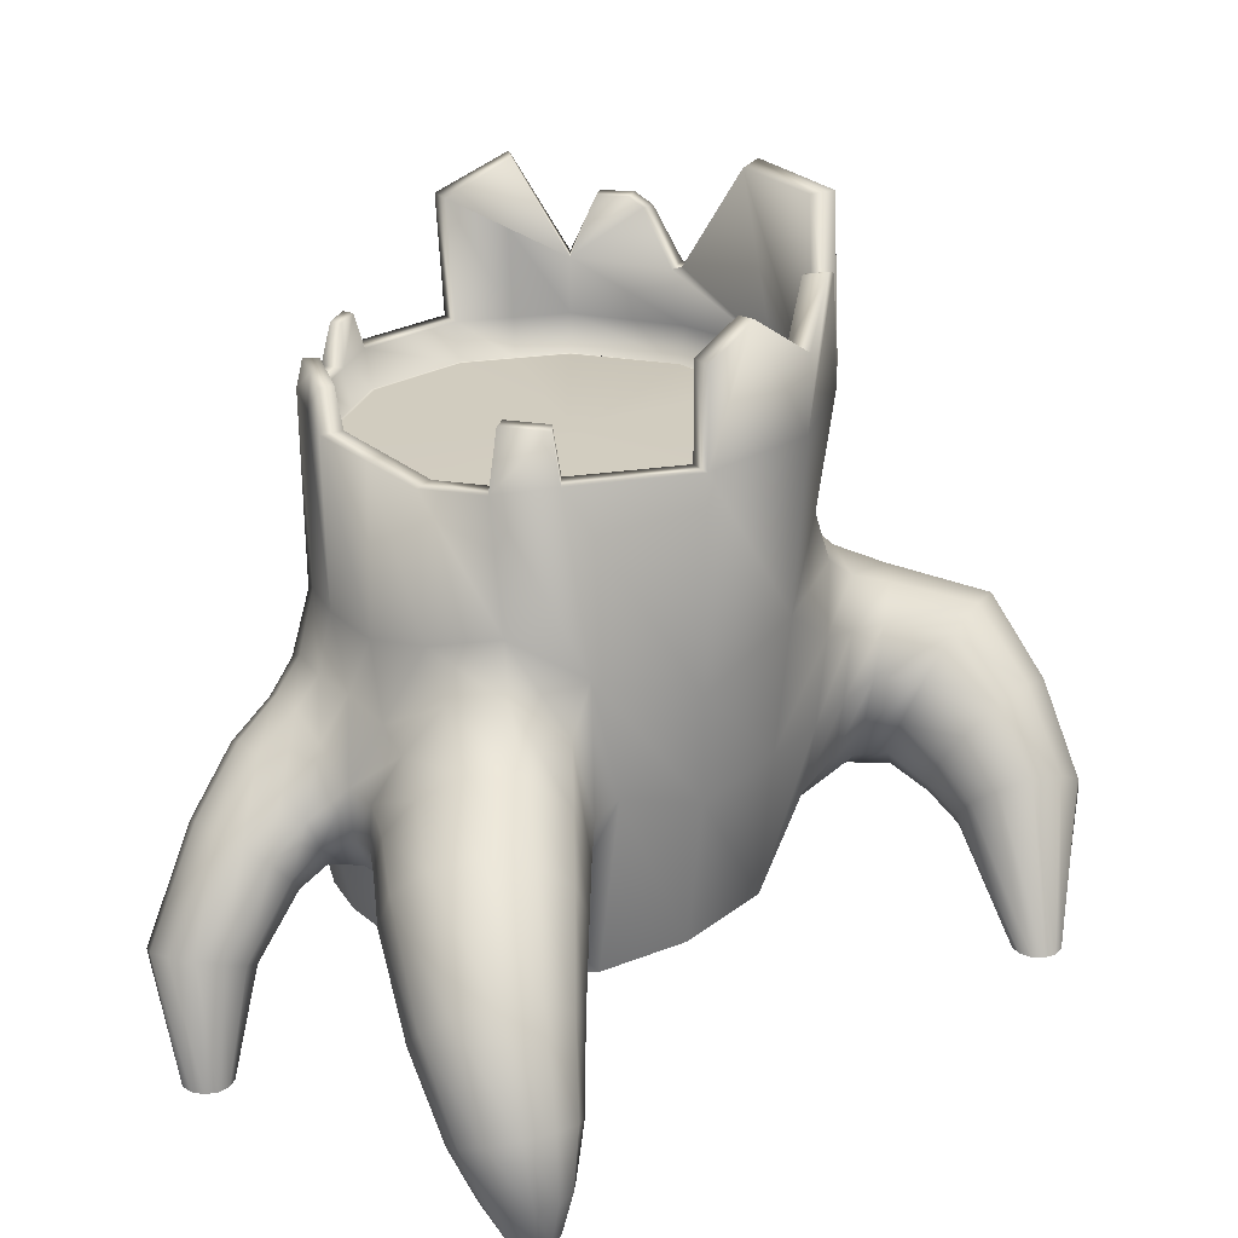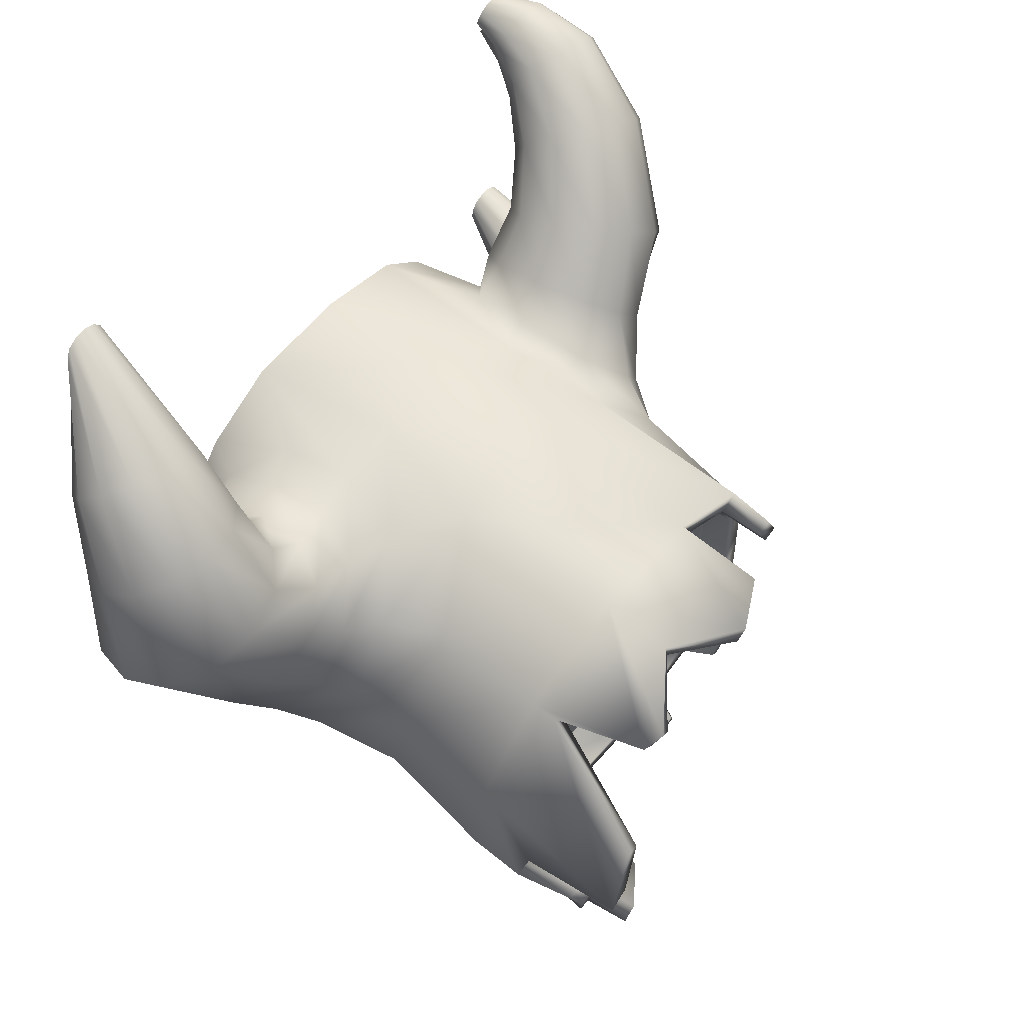
<metadata>
{"format":"obj","ext":"obj","renderer":"f3d","projection":"perspective","resolution":1024,"background":"white","views":[{"elev":24.2,"azim":-52.8,"up":"+Y"},{"elev":63.8,"azim":129.7,"up":"+Z"}]}
</metadata>
<code>
o BezierCurve.012_BezierCurve.002
v 1.446 0.08238 0.3723
v 1.642 -0.01585 0.7239
v 1.791 -0.1415 0.6426
v 1.58 -0.03609 0.2328
v 1.264 0.1011 0.5035
v 1.446 0.02253 0.7776
v 1.097 0.01511 0.591
v 1.261 -0.03357 0.7893
v 0.9968 -0.1579 0.6193
v 1.126 -0.1724 0.7563
v 0.9932 -0.366 0.5834
v 1.085 -0.3562 0.6867
v 1.081 -0.5459 0.4961
v 1.145 -0.5297 0.6022
v 1.223 -0.6731 0.3713
v 1.293 -0.6556 0.5209
v 1.378 -0.7157 0.2394
v 1.489 -0.694 0.4675
v 1.516 -0.6411 0.1386
v 1.674 -0.6376 0.4561
v 1.614 -0.4564 0.09972
v 1.809 -0.4984 0.489
v 1.638 -0.2325 0.1339
v 1.85 -0.3147 0.5583
v 1.547 -0.2561 1.019
v 1.415 -0.5439 1.258
v 1.509 -0.6321 1.214
v 1.668 -0.3603 0.9583
v 1.387 -0.2129 1.038
v 1.293 -0.4862 1.249
v 1.236 -0.2407 1.012
v 1.181 -0.4752 1.193
v 1.126 -0.3334 0.9461
v 1.101 -0.5129 1.102
v 1.092 -0.4658 0.8588
v 1.081 -0.5888 1.002
v 1.14 -0.5982 0.776
v 1.122 -0.681 0.922
v 1.261 -0.7024 0.7154
v 1.216 -0.7697 0.8785
v 1.42 -0.7455 0.6963
v 1.338 -0.8263 0.8874
v 1.571 -0.7177 0.7225
v 1.451 -0.8369 0.9431
v 1.681 -0.6253 0.7881
v 1.53 -0.8009 1.033
v 1.716 -0.4928 0.8755
v 1.55 -0.7249 1.134
v 1.132 -1.09 1.384
v 1.173 -1.09 1.357
v 1.084 -1.09 1.387
v 1.042 -1.09 1.367
v 1.014 -1.09 1.326
v 1.011 -1.09 1.278
v 1.032 -1.09 1.235
v 1.073 -1.09 1.208
v 1.121 -1.09 1.205
v 1.163 -1.09 1.226
v 1.19 -1.09 1.267
v 1.194 -1.09 1.315
v -0.9109 -0.08811 -0.638
v -1.119 -0.2969 -0.655
v -1.104 -0.3268 -0.5424
v -0.9267 -0.1804 -0.5166
v -0.8639 -0.09572 -0.7757
v -1.093 -0.3089 -0.7719
v -0.7925 -0.1587 -0.8827
v -1.033 -0.3604 -0.8621
v -0.7226 -0.286 -0.927
v -0.9562 -0.443 -0.9017
v -0.6674 -0.4219 -0.9045
v -0.8817 -0.5303 -0.8813
v -0.6481 -0.5083 -0.8133
v -0.8319 -0.5947 -0.805
v -0.6618 -0.5485 -0.6814
v -0.8177 -0.6243 -0.6931
v -0.6991 -0.5405 -0.5397
v -0.8424 -0.6123 -0.5755
v -0.8038 -0.4874 -0.4339
v -0.9003 -0.5609 -0.4845
v -0.8772 -0.3858 -0.3956
v -0.9771 -0.4785 -0.4447
v -0.9162 -0.2698 -0.4188
v -1.052 -0.3914 -0.4653
v -1.383 -0.658 -0.6414
v -1.347 -0.6598 -0.5485
v -1.373 -0.6789 -0.7383
v -1.32 -0.7155 -0.8109
v -1.238 -0.76 -0.8439
v -1.148 -0.7993 -0.8256
v -1.077 -0.8223 -0.7633
v -1.041 -0.8241 -0.6704
v -1.052 -0.8032 -0.5735
v -1.104 -0.7666 -0.5009
v -1.187 -0.7221 -0.4678
v -1.277 -0.6828 -0.4862
v -1.396 -1.154 -0.5612
v -1.378 -1.154 -0.516
v -1.388 -1.154 -0.6092
v -1.359 -1.154 -0.646
v -1.314 -1.154 -0.6638
v -1.266 -1.154 -0.6563
v -1.229 -1.154 -0.6269
v -1.211 -1.154 -0.5816
v -1.219 -1.154 -0.5336
v -1.248 -1.154 -0.4968
v -1.293 -1.154 -0.479
v -1.341 -1.154 -0.4865
v -0.7506 -0.614 0.1665
v -0.6548 -0.5857 0.01271
v -0.5603 -0.542 0.2091
v -0.658 -0.5732 0.3274
v -0.4389 -0.4445 0.3659
v -0.5785 -0.4516 0.4648
v -0.8548 -0.5688 0.04031
v -0.7361 -0.5375 -0.1085
v -0.9481 -0.459 -0.03188
v -0.8126 -0.4479 -0.1808
v -1.01 -0.3037 -0.03484
v -0.8752 -0.3084 -0.1726
v -1.016 -0.1385 0.0145
v -0.8731 -0.1426 -0.1588
v -0.9614 0.003198 0.1185
v -0.8058 0.03851 -0.07685
v -0.8661 0.09389 0.2542
v -0.7147 0.2189 0.03632
v -0.6138 0.244 0.2247
v -0.5418 0.4242 0.1504
v -0.6445 0.3693 -0.1022
v -0.4844 0.113 0.3839
v -0.3675 0.2769 0.3736
v -0.4257 -0.1989 0.4307
v -0.3004 -0.172 0.439
v -0.3147 -0.863 0.3627
v -1.108 -0.01445 0.5131
v -0.9801 -0.05354 0.6293
v -0.7512 0.07805 0.4034
v -1.206 -0.0598 0.3729
v -1.248 -0.1729 0.2503
v -1.224 -0.3298 0.1714
v -1.139 -0.485 0.1619
v -1.02 -0.5936 0.2217
v -0.8924 -0.6327 0.3379
v -0.8289 -0.5909 0.4742
v -0.7522 -0.4742 0.6007
v -0.575 -0.2574 0.5332
v -0.7759 -0.3174 0.6796
v -0.6388 -0.04622 0.5108
v -0.861 -0.1622 0.6891
v -1.36 -0.3366 0.7795
v -1.237 -0.3541 0.8604
v -1.443 -0.3755 0.6632
v -1.465 -0.4571 0.5467
v -1.419 -0.564 0.4546
v -1.318 -0.6651 0.4159
v -1.193 -0.7315 0.4396
v -1.07 -0.749 0.5204
v -0.9956 -0.704 0.6241
v -0.9651 -0.6285 0.7533
v -1.01 -0.5216 0.8453
v -1.112 -0.4205 0.884
v -1.467 -0.6847 0.9516
v -1.365 -0.6852 1.006
v -1.53 -0.7119 0.8596
v -1.539 -0.7578 0.7582
v -1.491 -0.8125 0.669
v -1.398 -0.8599 0.6195
v -1.29 -0.8867 0.6223
v -1.189 -0.8871 0.6769
v -1.124 -0.8442 0.7467
v -1.117 -0.8141 0.8703
v -1.165 -0.7594 0.9595
v -1.257 -0.712 1.009
v -1.45 -0.9445 0.9843
v -1.377 -0.9382 1.021
v -1.494 -0.9572 0.9167
v -1.498 -0.9723 0.8388
v -1.461 -0.9867 0.7674
v -1.392 -0.9959 0.7242
v -1.313 -0.9975 0.7205
v -1.24 -0.9912 0.7571
v -1.198 -0.9694 0.8132
v -1.192 -0.9634 0.9026
v -1.229 -0.949 0.974
v -1.298 -0.9398 1.017
v -1.397 -1.122 0.9529
v -1.353 -1.119 0.9749
v -1.423 -1.125 0.9122
v -1.425 -1.129 0.8652
v -1.403 -1.133 0.8221
v -1.362 -1.135 0.7959
v -1.315 -1.134 0.7936
v -1.272 -1.132 0.8155
v -1.268 -1.1 0.8721
v -1.243 -1.124 0.9032
v -1.265 -1.121 0.9463
v -1.306 -1.119 0.9725
v 1.139 0.5252 0.08683
v 1.187 0.9499 0.1009
v 0.8931 0.9548 0.4809
v 0.8802 0.4785 0.4187
v -0.5876 0.2915 -0.4008
v -0.5732 0.9292 -0.3949
v -0.5399 0.9565 -0.636
v -0.5363 0.3149 -0.6258
v -0.03861 0.1559 0.5962
v -0.03861 0.9565 0.5962
v -0.423 0.9565 0.2973
v 0.2101 0.1559 -1.204
v 0.2101 0.9565 -1.204
v 0.6924 0.9565 -1.137
v 0.6924 0.1559 -1.137
v 1.21 0.4675 -0.3248
v 1.254 0.9501 -0.3816
v 0.4792 0.2659 0.595
v 0.4437 0.9564 0.6629
v -0.01546 0.1559 -1.112
v -0.01546 0.9565 -1.112
v 1.068 0.2431 -0.7291
v 1.075 0.9549 -0.8369
v -0.4134 0.3091 -0.8219
v -0.3904 0.9565 -0.8283
v -0.241 0.9565 -1.02
v -0.2534 0.2073 -0.9969
v -0.5148 0.9018 0.07182
v -0.6065 0.9018 -0.1537
v 0.839 0.9548 0.4095
v 0.8358 1.056 0.4124
v 1.025 1.585 0.2616
v 1.1 1.606 -0.07422
v 1.105 0.9509 0.06525
v -0.4875 0.9292 -0.383
v -0.4573 0.9565 -0.6012
v -0.003796 0.9565 0.5137
v -0.3516 0.9565 0.2433
v 0.2212 0.9565 -1.115
v 0.6575 0.9565 -1.055
v -0.003796 1.318 0.5137
v 0.1968 1.417 0.5414
v 0.4324 1.245 0.5742
v 0.01714 0.9565 -1.032
v 0.1673 1.105 -1.115
v 0.06059 1.105 -1.072
v 1.2 1.621 -0.07755
v 1.09 1.595 0.3236
v 0.4437 1.245 0.6628
v 0.1689 1.426 0.6249
v -0.424 1.093 -0.6673
v -0.4793 1.093 -0.6907
v -0.4346 0.9018 0.03922
v -0.5176 0.9018 -0.1648
v 1.088 0.802 0.05375
v 0.8232 0.8006 0.3936
v -0.466 0.8045 -0.3801
v -0.4366 0.8045 -0.5925
v 0.004932 0.8045 0.493
v -0.3337 0.8045 0.2297
v 0.224 0.8045 -1.093
v 0.6489 0.8045 -1.034
v 1.161 0.9461 -0.3669
v 1.142 0.7978 -0.3673
v 0.2141 0.9563 0.5441
v 0.2174 0.8045 0.5223
v 0.02531 0.8045 -1.012
v 1.003 0.9538 -0.7819
v 0.9864 0.8035 -0.7698
v 0.4298 0.8045 0.5517
v 0.4321 0.956 0.5744
v -0.3221 0.9565 -0.7751
v -0.305 0.8045 -0.7618
v -0.1733 0.8045 -0.9311
v -0.1869 0.9565 -0.949
v -0.4145 0.8045 0.03104
v -0.4953 0.8045 -0.1676
v 0.8301 0.9551 -0.9183
v 0.8176 0.804 -0.9019
v 0.8094 0.8043 -0.8913
v 0.3627 0.8076 -0.3166
v 0.3751 0.8076 -0.307
v 0.9756 0.8041 -0.7617
v 1.07 0.7977 0.05214
v 0.3826 0.8076 -0.2471
v 0.3634 0.8076 -0.2224
v 0.815 0.8011 0.3818
v -0.4523 0.8046 -0.3782
v 0.2691 0.8076 -0.2785
v 0.2712 0.8076 -0.294
v -0.4234 0.8046 -0.587
v 0.01049 0.8046 0.4798
v 0.3034 0.8076 -0.2149
v 0.2787 0.8076 -0.2341
v -0.3223 0.8046 0.2211
v 0.2258 0.8046 -1.079
v 0.3194 0.8076 -0.3305
v 0.3504 0.8076 -0.3262
v 0.6433 0.8046 -1.021
v 1.132 0.8019 -0.3693
v 0.3869 0.8076 -0.2781
v 0.2193 0.8046 0.5086
v 0.3189 0.8076 -0.2127
v 0.03052 0.8046 -0.9991
v 0.3049 0.8076 -0.3246
v 0.3344 0.8076 -0.2106
v 0.4281 0.8046 0.5375
v -0.2941 0.8046 -0.7533
v 0.2808 0.8076 -0.3064
v 0.2904 0.8076 -0.3187
v -0.1647 0.8046 -0.9197
v -0.4017 0.8046 0.02583
v 0.2728 0.8076 -0.2485
v 0.2669 0.8076 -0.263
v -0.4811 0.8046 -0.1694
v 0.3269 0.8076 -0.2705
v 0.3028 0.8076 -0.2523
v 0.2859 0.8076 -0.2654
v 0.2991 0.8076 -0.2823
v 0.302 0.8076 -0.3035
v 0.3231 0.8076 -0.3005
v 0.6994 1.44 0.5589
v 0.6516 1.429 0.4854
v 1.188 1.181 -0.3427
v -0.03861 1.318 0.5962
v 0.7243 1.411 0.4562
v 1.005 1.171 -0.7836
v 1.076 1.392 -0.4986
v 1.058 1.431 -0.5482
v 1.042 1.417 -0.688
v 0.7 1.406 -1.125
v 0.7348 1.406 -1.207
v 0.8902 1.056 0.4835
v 1.107 1.191 -0.3416
v 0.898 1.544 -0.9702
v 0.9585 1.547 -1.033
v 1.161 1.383 -0.5149
v 1.142 1.158 -0.4134
v 1.239 1.165 -0.4351
v 1.075 1.17 -0.8372
v 1.114 1.413 -0.7282
v 1.135 1.429 -0.5821
v 0.8522 1.288 -0.9542
v 0.7806 1.411 0.5263
v -0.3714 1.137 0.2232
v -0.425 1.137 0.2638
v 0.04354 1.105 -1.114
v 0.1615 1.105 -1.162
v -0.4337 1.137 0.07007
v -0.4939 1.137 0.09454
v -0.3792 1.093 -0.8195
v -0.3334 1.093 -0.7839
v -0.2428 1.093 -0.9005
v -0.279 1.093 -0.9483
v -0.2238 -0.2333 -1.028
v -0.01546 -0.2445 -1.112
v -0.5005 -0.863 0.1641
v 0.6924 -0.2445 -1.137
v 1.013 -0.2661 -0.7724
v -0.6043 -0.863 -0.09703
v -0.598 -0.5961 -0.4416
v -0.5647 -0.863 -0.3887
v -0.6797 -0.5568 -0.2256
v 1.17 -0.7526 -0.09582
v 1.058 -0.863 -0.2555
v 0.9821 -0.863 -0.625
v 1.203 -0.6381 -0.3356
v 1.064 -0.7518 0.1609
v 0.9846 -0.863 0.06096
v 0.2101 -0.2445 -1.204
v 0.3871 -0.2317 0.5952
v -0.03861 -0.2445 0.5962
v 0.8848 -0.682 0.378
v 0.7819 -0.863 0.3164
v -0.5445 -0.6061 -0.6381
v -0.5043 -0.863 -0.6089
v 0.695 -0.532 0.5201
v 0.4658 -0.863 0.4922
v 0.6495 -0.2281 0.5973
v -0.4569 -0.5857 -0.8147
v -0.4038 -0.863 -0.7948
v 0.03538 -0.863 0.4846
v 0.287 -0.863 -1.082
v 0.6489 -0.863 -0.9682
v 0.7463 0.08392 0.5714
v 0.007168 -0.863 -1.052
v 0.9881 0.2554 0.4155
v 1.204 0.2879 0.1407
v -0.3787 -0.4955 -0.9471
v -0.2498 -0.863 -0.9567
v -0.7584 -0.4729 -0.3092
v -0.372 -0.2474 -0.9806
v -0.4116 0.009518 -0.9412
v -0.5138 0.0933 -0.8036
v -0.611 0.1014 -0.6254
v -0.8397 -0.3241 -0.2797
v -0.8347 -0.1389 -0.2937
v -0.7456 0.08834 -0.2094
v -0.6734 0.1098 -0.4289
v -0.7851 -0.04574 -0.468
v -0.7256 0.0145 -0.6281
v -0.6539 0.003637 -0.7846
v -0.5722 -0.07489 -0.9035
v -0.5206 -0.2571 -0.9457
v -0.5027 -0.4446 -0.9166
v -0.5338 -0.5379 -0.8072
v -0.587 -0.5704 -0.6541
v -0.6341 -0.5582 -0.4873
v 1.255 -0.3463 -0.4502
v 1.29 -0.01377 -0.4079
v 1.303 0.2073 -0.1741
v 1.424 0.06454 0.007545
v 1.305 0.1662 0.228
v 1.46 -0.1447 -0.1406
v 1.438 -0.4096 -0.1712
v 1.367 -0.6429 -0.08926
v 1.115 0.1617 0.4325
v 0.9281 0.03492 0.5596
v 0.8329 -0.1971 0.5956
v 0.8548 -0.4456 0.5493
v 0.9878 -0.6107 0.4409
v 1.142 -0.717 0.2717
v 1.274 -0.7421 0.07649
f 1 2 3 4
f 5 6 2 1
f 7 8 6 5
f 9 10 8 7
f 11 12 10 9
f 13 14 12 11
f 15 16 14 13
f 17 18 16 15
f 19 20 18 17
f 21 22 20 19
f 23 24 22 21
f 4 3 24 23
f 25 26 27 28
f 29 30 26 25
f 31 32 30 29
f 33 34 32 31
f 35 36 34 33
f 37 38 36 35
f 39 40 38 37
f 41 42 40 39
f 43 44 42 41
f 45 46 44 43
f 47 48 46 45
f 28 27 48 47
f 26 49 50 27
f 30 51 49 26
f 32 52 51 30
f 34 53 52 32
f 36 54 53 34
f 38 55 54 36
f 40 56 55 38
f 42 57 56 40
f 44 58 57 42
f 46 59 58 44
f 48 60 59 46
f 27 50 60 48
f 61 62 63 64
f 65 66 62 61
f 67 68 66 65
f 69 70 68 67
f 71 72 70 69
f 73 74 72 71
f 75 76 74 73
f 77 78 76 75
f 79 80 78 77
f 81 82 80 79
f 83 84 82 81
f 64 63 84 83
f 62 85 86 63
f 66 87 85 62
f 68 88 87 66
f 70 89 88 68
f 72 90 89 70
f 74 91 90 72
f 76 92 91 74
f 78 93 92 76
f 80 94 93 78
f 82 95 94 80
f 84 96 95 82
f 63 86 96 84
f 85 97 98 86
f 87 99 97 85
f 88 100 99 87
f 89 101 100 88
f 90 102 101 89
f 91 103 102 90
f 92 104 103 91
f 93 105 104 92
f 94 106 105 93
f 95 107 106 94
f 96 108 107 95
f 86 98 108 96
f 109 110 111 112
f 112 111 113 114
f 115 116 110 109
f 117 118 116 115
f 119 120 118 117
f 121 122 120 119
f 123 124 122 121
f 125 126 124 123
f 127 128 129 126
f 130 131 128 127
f 132 133 131 130
f 113 134 133 132
f 125 135 136 137
f 123 138 135 125
f 121 139 138 123
f 119 140 139 121
f 117 141 140 119
f 115 142 141 117
f 109 143 142 115
f 112 144 143 109
f 114 145 144 112
f 146 147 145 114
f 148 149 147 146
f 137 136 149 148
f 135 150 151 136
f 138 152 150 135
f 139 153 152 138
f 140 154 153 139
f 141 155 154 140
f 142 156 155 141
f 143 157 156 142
f 144 158 157 143
f 145 159 158 144
f 147 160 159 145
f 149 161 160 147
f 136 151 161 149
f 150 162 163 151
f 152 164 162 150
f 153 165 164 152
f 154 166 165 153
f 155 167 166 154
f 156 168 167 155
f 157 169 168 156
f 158 170 169 157
f 159 171 170 158
f 160 172 171 159
f 161 173 172 160
f 151 163 173 161
f 162 174 175 163
f 164 176 174 162
f 165 177 176 164
f 166 178 177 165
f 167 179 178 166
f 168 180 179 167
f 169 181 180 168
f 170 182 181 169
f 171 183 182 170
f 172 184 183 171
f 173 185 184 172
f 163 175 185 173
f 174 186 187 175
f 176 188 186 174
f 177 189 188 176
f 178 190 189 177
f 179 191 190 178
f 180 192 191 179
f 181 193 192 180
f 182 194 193 181
f 183 195 194 182
f 184 196 195 183
f 185 197 196 184
f 175 187 197 185
f 198 199 200 201
f 202 203 204 205
f 206 207 208 131
f 209 210 211 212
f 213 214 199 198
f 215 216 207 206
f 217 218 210 209
f 219 220 214 213
f 201 200 216 215
f 221 222 223 224
f 128 225 226 129
f 212 211 220 219
f 227 228 229 230 231
f 203 232 233 204
f 207 234 235 208
f 210 236 237 211
f 234 238 239 240
f 241 236 242 243
f 244 230 229 245
f 246 240 239 247
f 204 233 248 249
f 225 250 251 226
f 231 252 253 227
f 232 254 255 233
f 234 256 257 235
f 236 258 259 237
f 260 261 252 231
f 262 263 256 234
f 241 264 258 236
f 265 266 261 260
f 227 253 267 268
f 269 270 271 272
f 250 273 274 251
f 275 276 266 265
f 277 278 279 280
f 281 282 283 284
f 285 286 287 288
f 289 290 291 292
f 293 294 295 296
f 297 298 282 281
f 299 300 290 289
f 301 302 294 293
f 280 279 298 297
f 284 283 303 304
f 305 306 307 308
f 309 310 311 312
f 303 283 282 313
f 314 300 303 313
f 315 316 287 286
f 317 306 287 316
f 278 318 313 279
f 282 298 279 313
f 319 320 240 246
f 199 321 244
f 207 322 238 234
f 240 320 323 228
f 324 325 326 327
f 237 328 329 211
f 330 245 229 228
f 231 230 331
f 329 328 332 333
f 273 309 312 274
f 270 305 308 271
f 253 284 304 267
f 266 280 297 261
f 264 301 293 258
f 263 299 289 256
f 261 297 281 252
f 258 293 296 259
f 256 289 292 257
f 254 285 288 255
f 252 281 284 253
f 276 277 280 266
f 334 325 335 336
f 239 238 322 247
f 216 246 247
f 337 338 339
f 324 332 328 340
f 336 321 199 214
f 321 336 335 331
f 333 332 324 337
f 339 326 325 334
f 211 329 333 337
f 338 327 326 339
f 337 324 327 338
f 244 245 330
f 216 341 319 246
f 319 341 323 320
f 341 330 228 323
f 335 260 231 331
f 321 331 230 244
f 337 339 334 336
f 220 337 336 214
f 275 340 328 237
f 335 325 324
f 260 335 324 265
f 220 211 337
f 199 244 330 200
f 200 330 341 216
f 207 216 247 322
f 268 262 234 240
f 268 240 228 227
f 271 308 301 264
f 257 292 309 273
f 318 317 316 313
f 314 313 316 315
f 292 291 310 309
f 308 307 302 301
f 235 257 273 250
f 272 271 264 241
f 208 235 342 343
f 223 272 241 218
f 131 208 225 128
f 224 223 218 217
f 344 243 242 345
f 210 218 344 345
f 236 210 345 242
f 218 241 243 344
f 343 342 346 347
f 250 225 347 346
f 235 250 346 342
f 225 208 343 347
f 348 349 350 351
f 269 272 350 349
f 222 204 249 348
f 272 223 351 350
f 352 224 217 353
f 111 354 134 113
f 355 212 219 356
f 110 357 354 111
f 358 359 357 360
f 361 362 363 364
f 365 366 362 361
f 353 217 209 367
f 368 215 206 369
f 370 371 366 365
f 367 209 212 355
f 369 206 131 133
f 372 373 359 358
f 374 375 371 370
f 376 368 375 374
f 377 378 373 372
f 379 369 133 134
f 380 367 355 381
f 382 215 368 376
f 375 368 369 379
f 383 353 367 380
f 384 201 215 382
f 385 198 201 384
f 386 387 378 377
f 116 360 357 110
f 381 355 356 363
f 118 388 360 116
f 387 352 353 383
f 389 352 387 386
f 390 224 352 389
f 223 222 348 351
f 233 269 349 248
f 249 248 349 348
f 294 302 317 318
f 265 324 340 275
f 259 296 277 276
f 255 288 305 270
f 295 294 318 278
f 302 307 306 317
f 288 287 306 305
f 296 295 278 277
f 237 259 276 275
f 233 255 270 269
f 205 204 222 221
f 391 221 224 390
f 392 205 221 391
f 291 314 315 310
f 274 312 285 254
f 267 304 299 263
f 310 315 286 311
f 291 290 300 314
f 304 303 300 299
f 312 311 286 285
f 268 267 263 262
f 251 274 254 232
f 226 251 232 203
f 129 226 203 202
f 120 393 388 118
f 122 394 393 120
f 395 129 202 396
f 396 202 205 392
f 64 397 398 61
f 83 394 397 64
f 81 393 394 83
f 79 388 393 81
f 61 398 399 65
f 65 399 400 67
f 67 400 401 69
f 69 401 402 71
f 71 402 403 73
f 73 403 404 75
f 75 404 405 77
f 77 405 388 79
f 397 396 392 398
f 394 395 396 397
f 124 395 394 122
f 126 129 395 124
f 398 392 391 399
f 399 391 390 400
f 400 390 389 401
f 401 389 386 402
f 402 386 377 403
f 403 377 372 404
f 404 372 358 405
f 405 358 360 388
f 114 113 132 146
f 146 132 130 148
f 148 130 127 137
f 137 127 126 125
f 364 363 356 406
f 406 356 219 407
f 407 219 213 408
f 408 213 198 385
f 409 408 385 410
f 411 407 408 409
f 412 406 407 411
f 413 364 406 412
f 410 385 384 414
f 414 384 382 415
f 415 382 376 416
f 416 376 374 417
f 417 374 370 418
f 418 370 365 419
f 419 365 361 420
f 420 361 364 413
f 17 420 413 19
f 15 419 420 17
f 13 418 419 15
f 11 417 418 13
f 9 416 417 11
f 7 415 416 9
f 5 414 415 7
f 1 410 414 5
f 19 413 412 21
f 21 412 411 23
f 23 411 409 4
f 4 409 410 1
f 3 28 47 24
f 24 47 45 22
f 22 45 43 20
f 20 43 41 18
f 18 41 39 16
f 16 39 37 14
f 14 37 35 12
f 12 35 33 10
f 10 33 31 8
f 8 31 29 6
f 6 29 25 2
f 2 25 28 3

</code>
